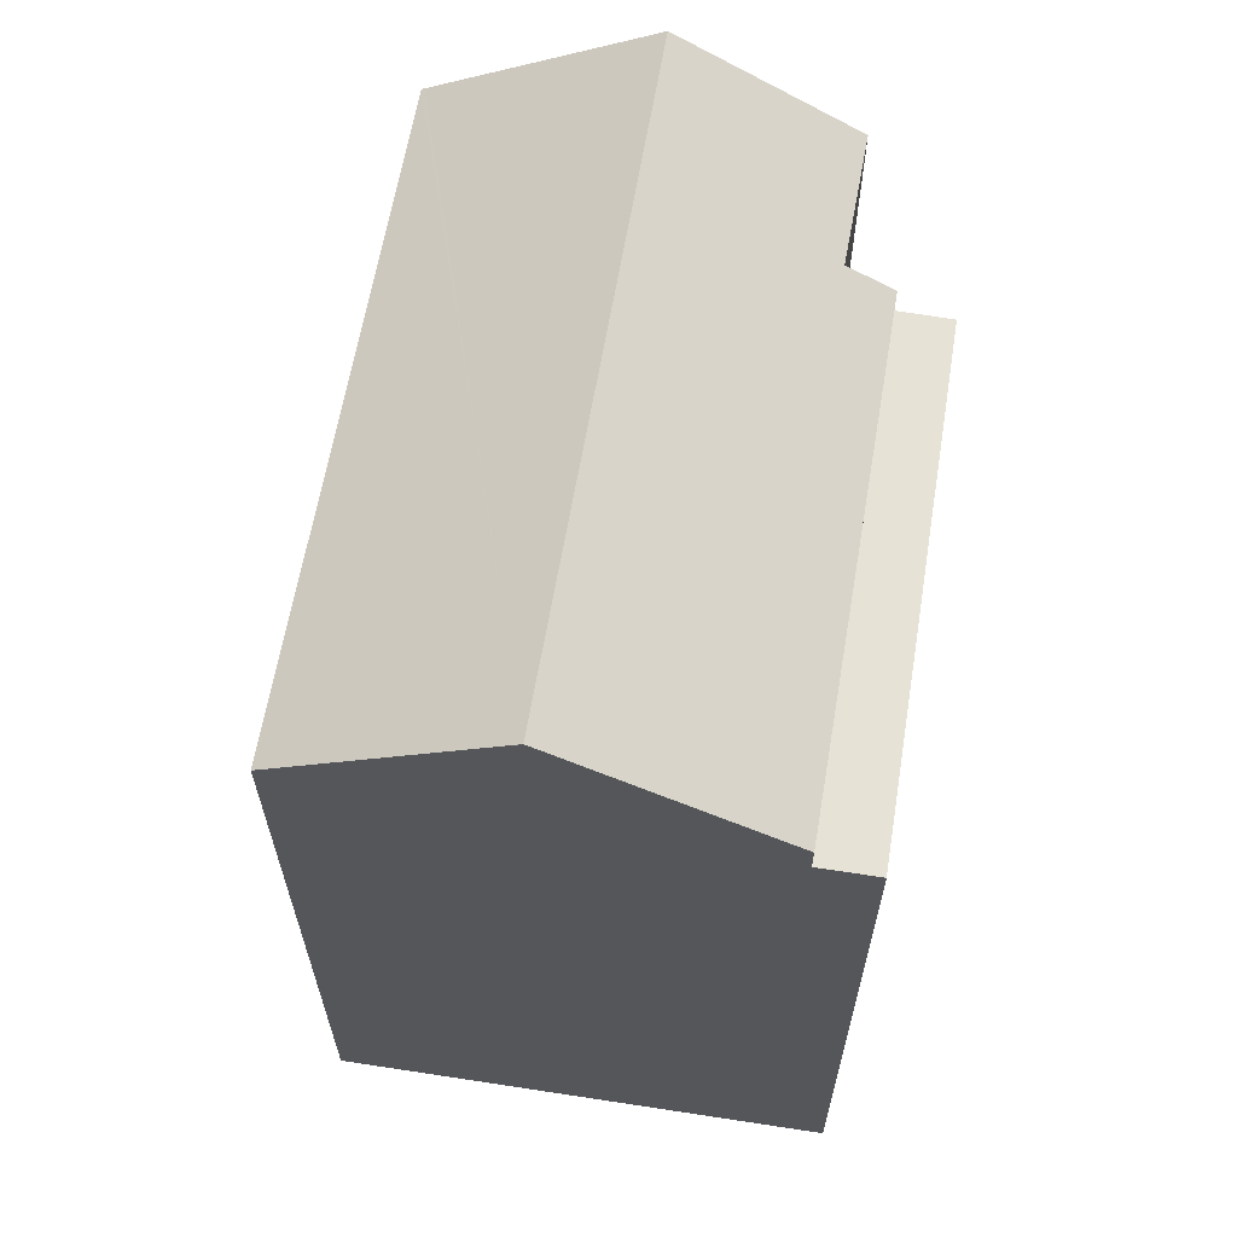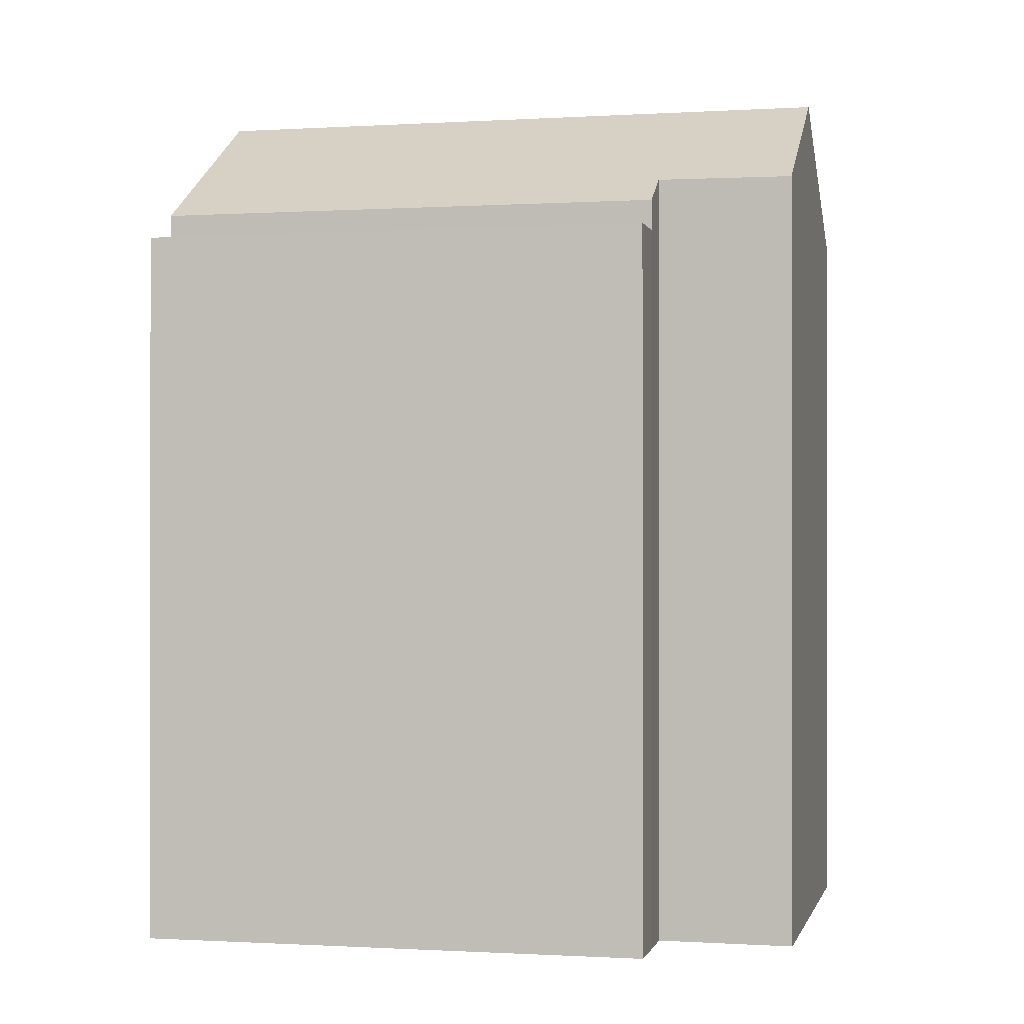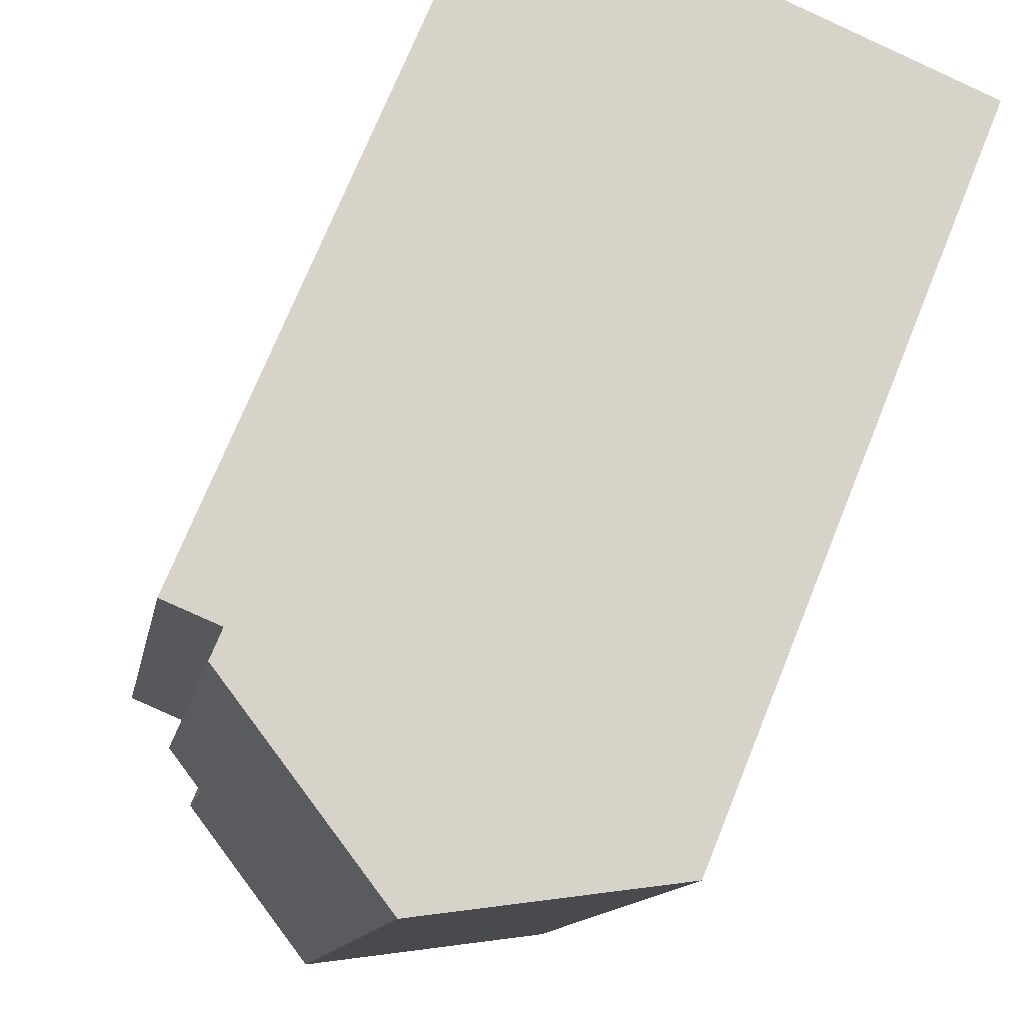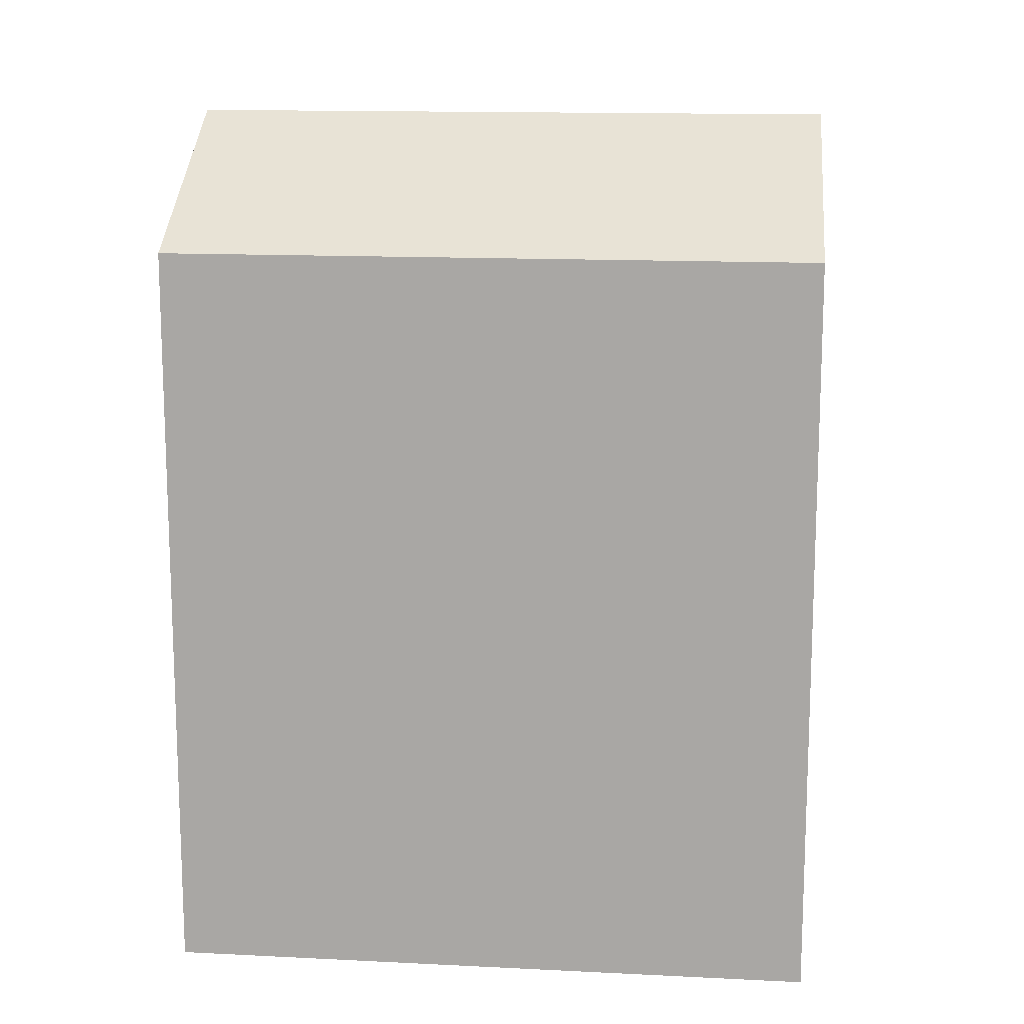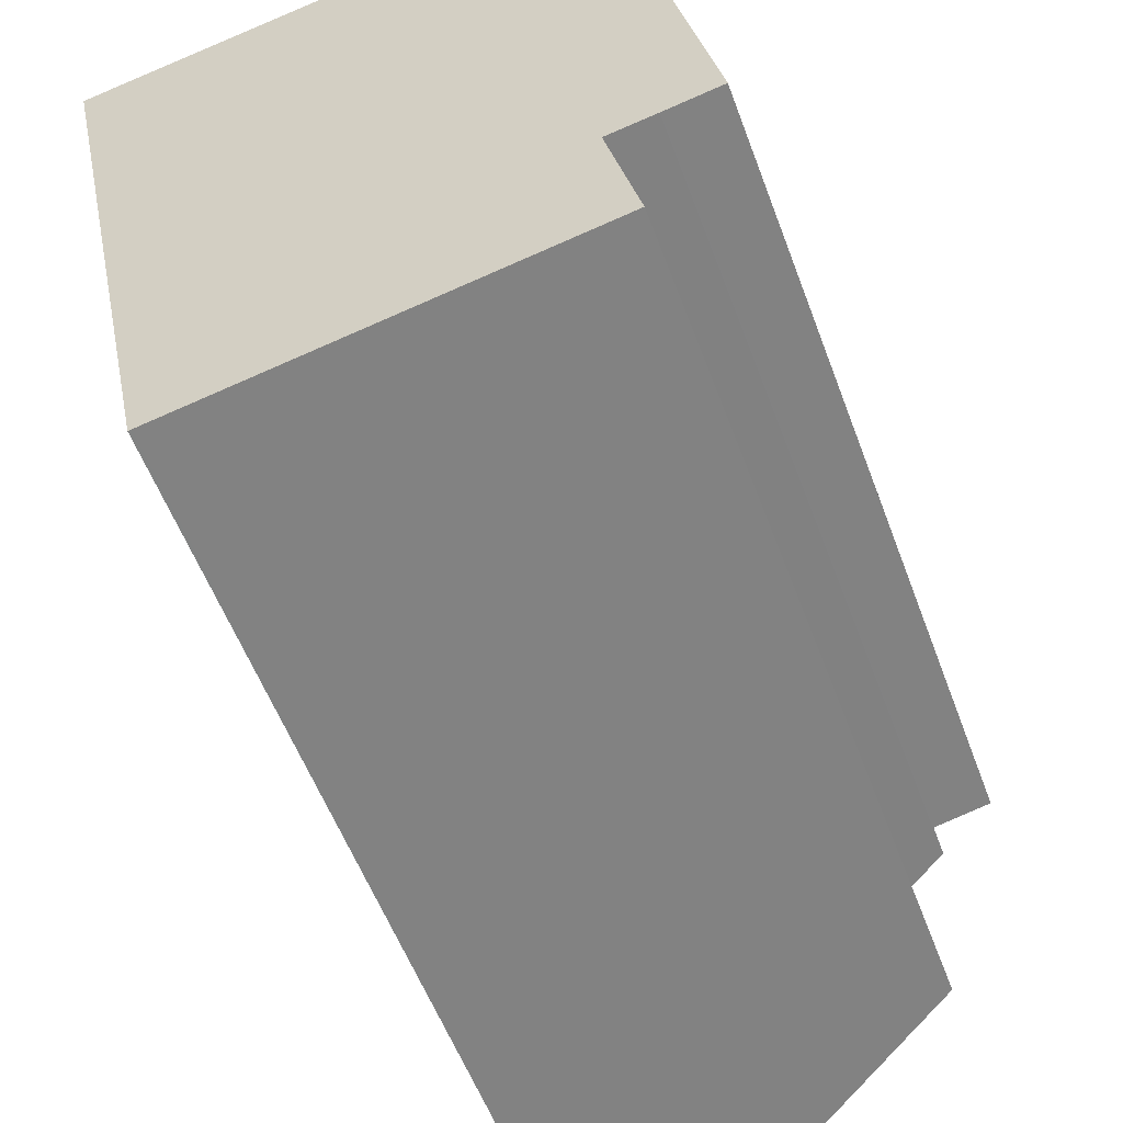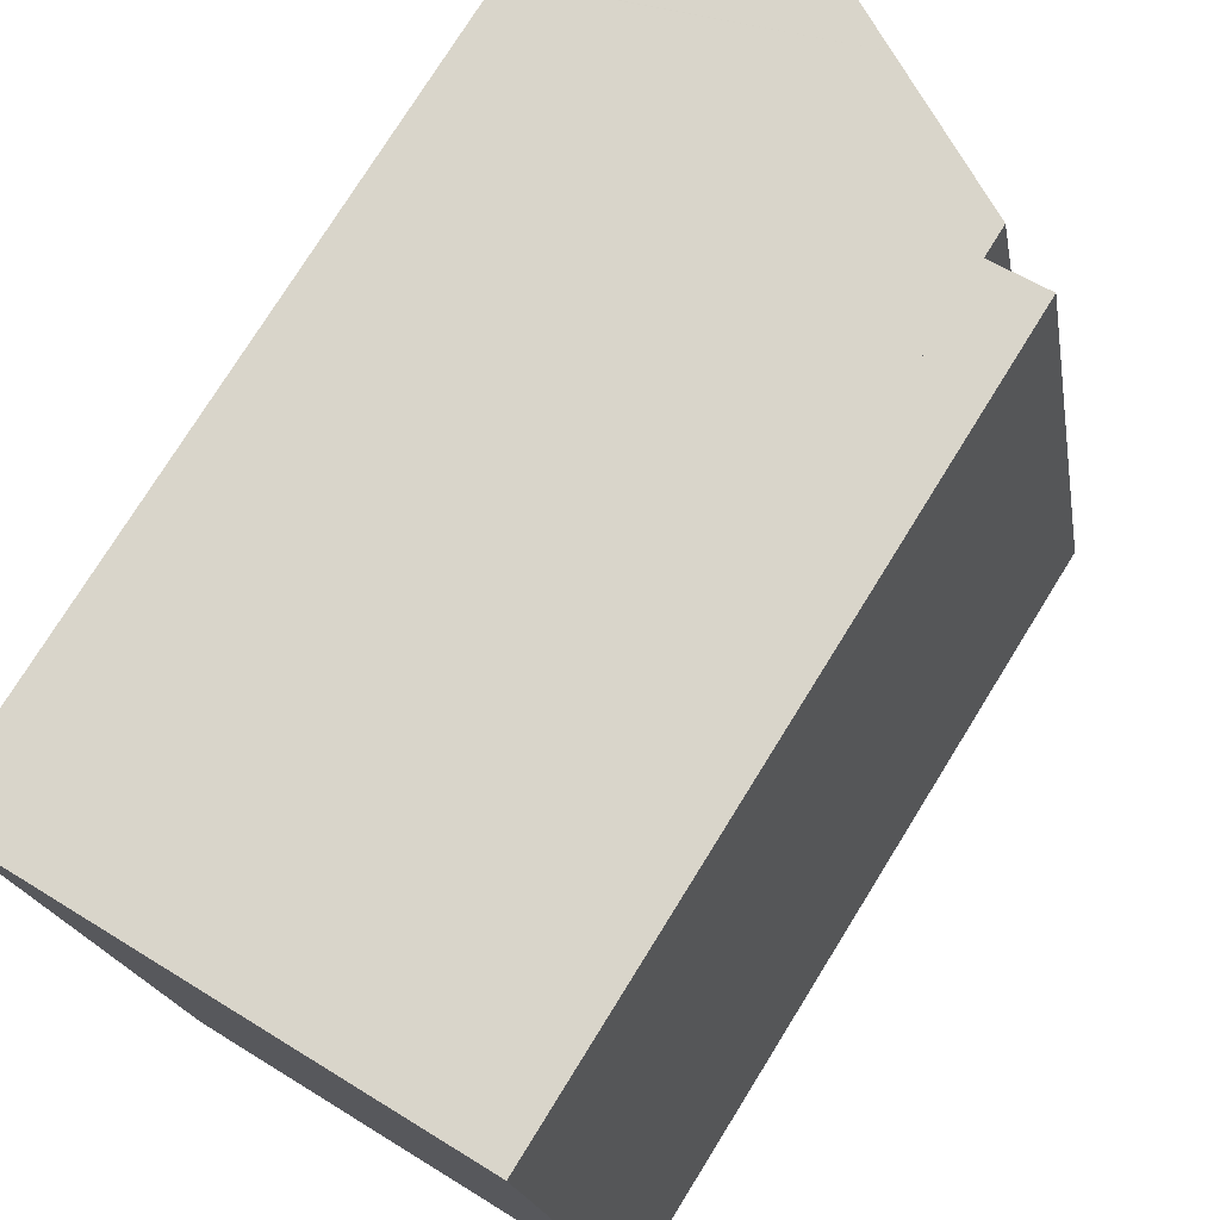
<metadata>
{"format":"obj","ext":"obj","renderer":"f3d","projection":"perspective","resolution":1024,"background":"white","views":[{"elev":63.7,"azim":-2.0,"up":"+Y"},{"elev":-0.5,"azim":91.3,"up":"+Y"},{"elev":72.5,"azim":-158.0,"up":"+Z"},{"elev":14.0,"azim":-95.3,"up":"+Y"},{"elev":-56.1,"azim":20.3,"up":"+Z"},{"elev":76.0,"azim":31.8,"up":"+Z"}]}
</metadata>
<code>
v  13.18 22.13 2.515
v  17.99 22.13 -12.59
v  16.37 22.13 -12.93
v  14.93 22.13 2.848
v  13.18 -1.54e-16 2.515
v  14.93 -1.744e-16 2.848
v  17.99 7.71e-16 -12.59
v  16.37 7.918e-16 -12.93
v  8.749 25.91 -18.78
v  6.541 27.01 1.248
v  10.6 27.01 -18.4
v  4.177 23.18 -19.74
v  4.081 23.13 -19.76
v  0 23.13 1.416e-15
v  0.066 23.17 0.013
v  16.37 23.07 -12.93
v  12.42 23.52 2.369
v  13.18 23.07 2.515
v  8.916 25.6 1.701
v  14.96 23.91 -13.21
v  16.35 23.08 -12.94
v  15.88 23.86 -17.29
v  12.42 25.92 -18.02
v  14.96 8.088e-16 -13.21
v  16.35 7.92e-16 -12.94
v  15.88 1.059e-15 -17.29
v  4.177 1.209e-15 -19.74
v  4.081 1.21e-15 -19.76
v  12.42 1.103e-15 -18.02
v  10.6 1.126e-15 -18.4
v  8.749 1.15e-15 -18.78
v  0 0 0
v  0.066 -7.96e-19 0.013
v  6.541 -7.642e-17 1.248
v  8.916 -1.042e-16 1.701
v  12.42 -1.451e-16 2.369
g defaultobject
f 1 2 3
f 2 1 4
f 5 4 1
f 4 5 6
f 6 2 4
f 2 6 7
f 7 3 2
f 3 7 8
f 8 1 3
f 1 8 5
f 8 6 5
f 6 8 7
f 9 10 11
f 10 9 12
f 10 12 13
f 10 13 14
f 10 14 15
f 16 17 18
f 17 16 19
f 19 16 10
f 10 16 20
f 10 20 11
f 20 16 21
f 11 20 22
f 11 22 23
f 21 24 20
f 24 21 25
f 23 9 11
f 9 23 22
f 9 22 26
f 9 26 12
f 12 26 13
f 13 26 27
f 13 27 28
f 27 26 29
f 27 29 30
f 27 30 31
f 16 25 21
f 25 16 8
f 24 22 20
f 22 24 26
f 5 16 18
f 16 5 8
f 28 14 13
f 14 28 32
f 15 19 10
f 19 15 14
f 19 14 32
f 19 32 17
f 17 32 18
f 18 32 33
f 18 33 5
f 5 33 34
f 5 34 35
f 5 35 36
f 5 25 8
f 25 5 24
f 24 29 26
f 29 24 30
f 30 24 31
f 31 24 27
f 27 24 28
f 28 24 32
f 32 24 35
f 35 24 36
f 36 24 5
f 32 35 34
f 32 34 33

</code>
